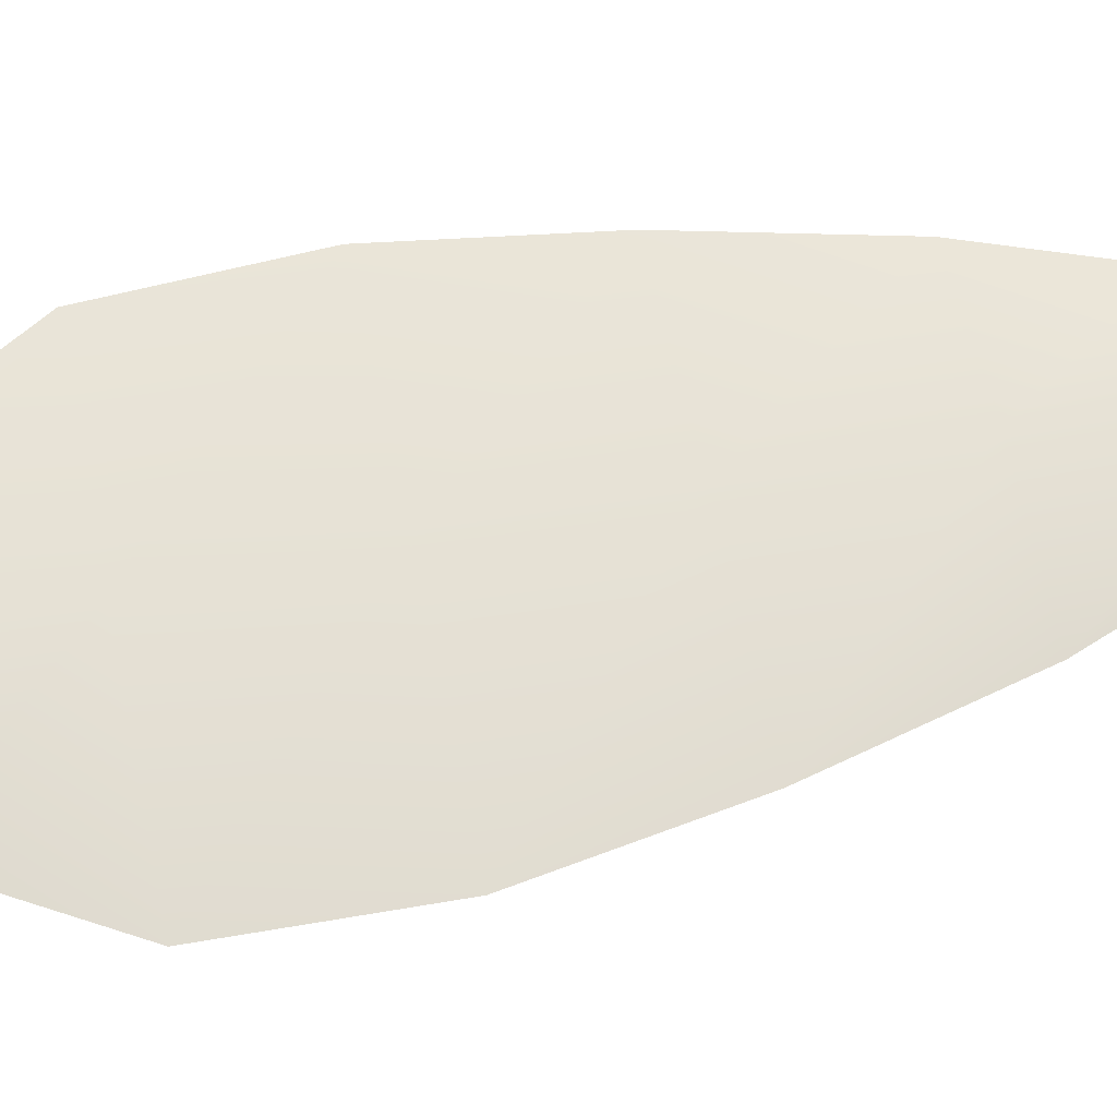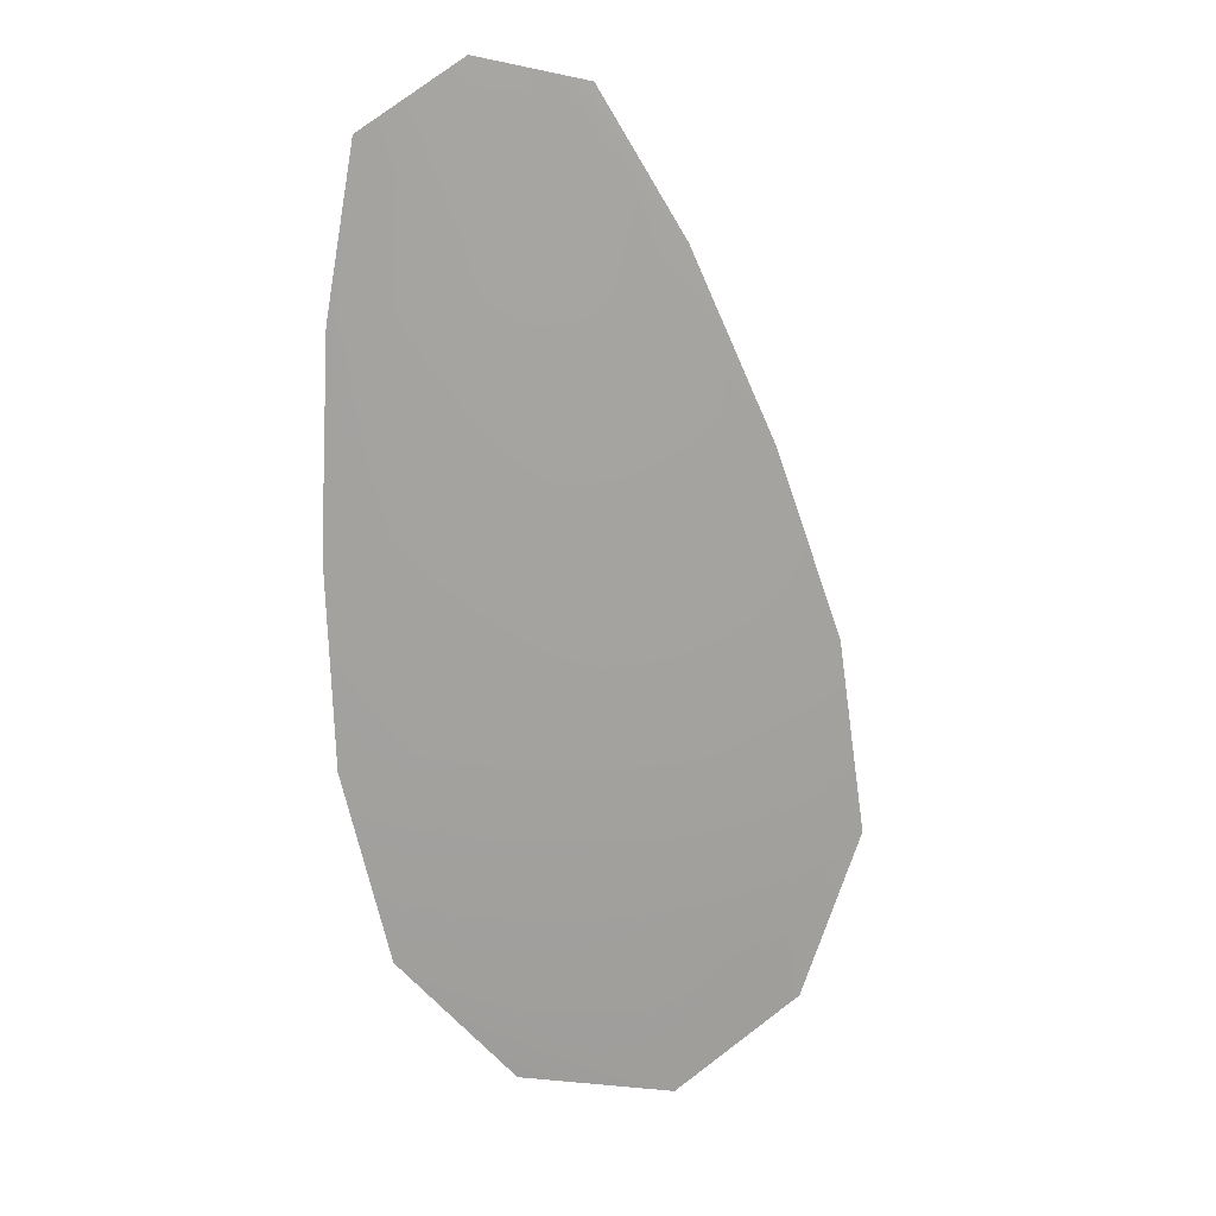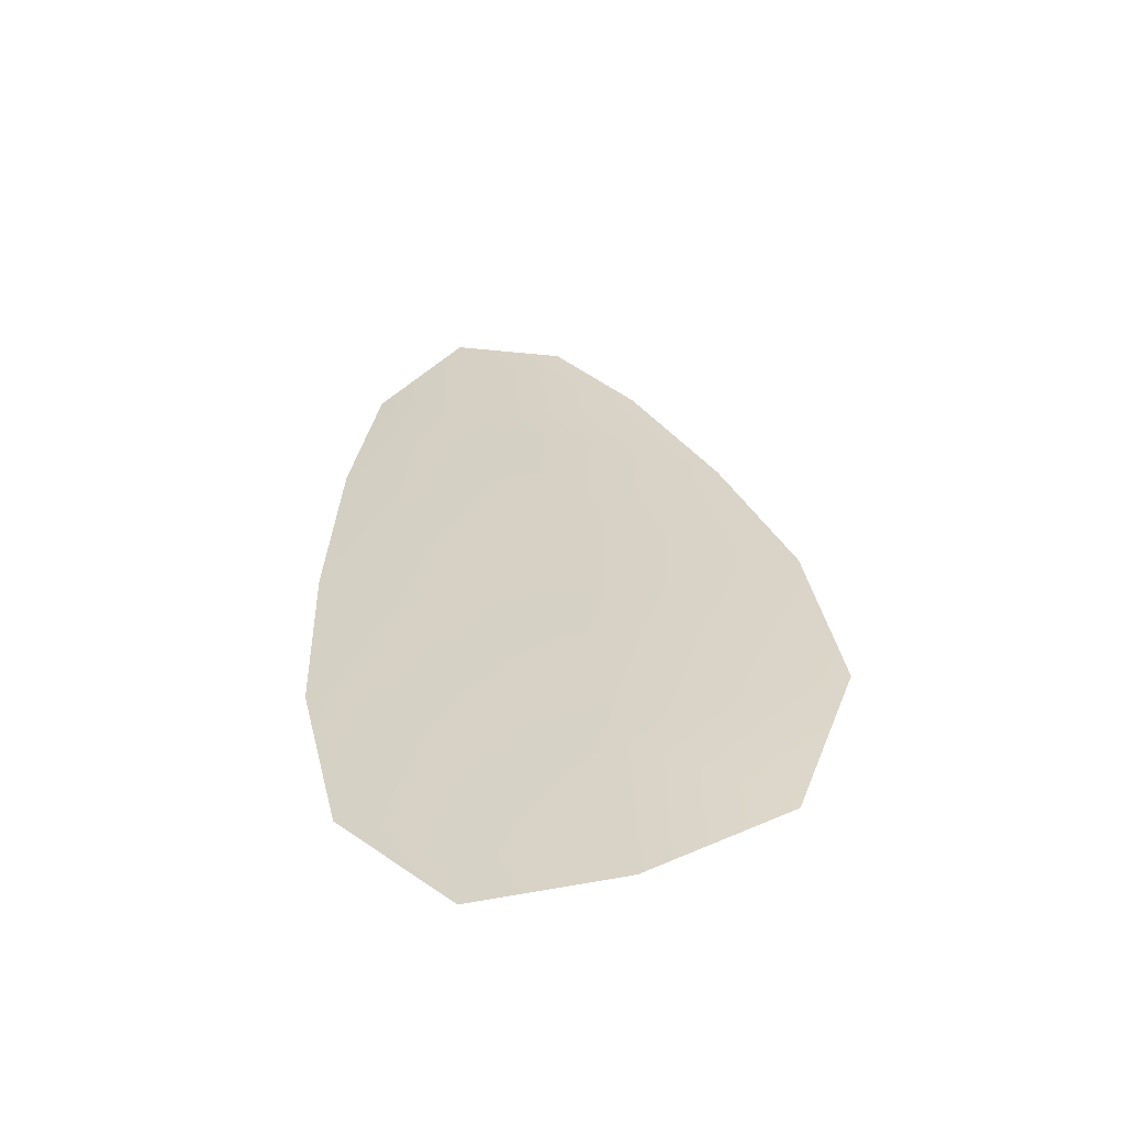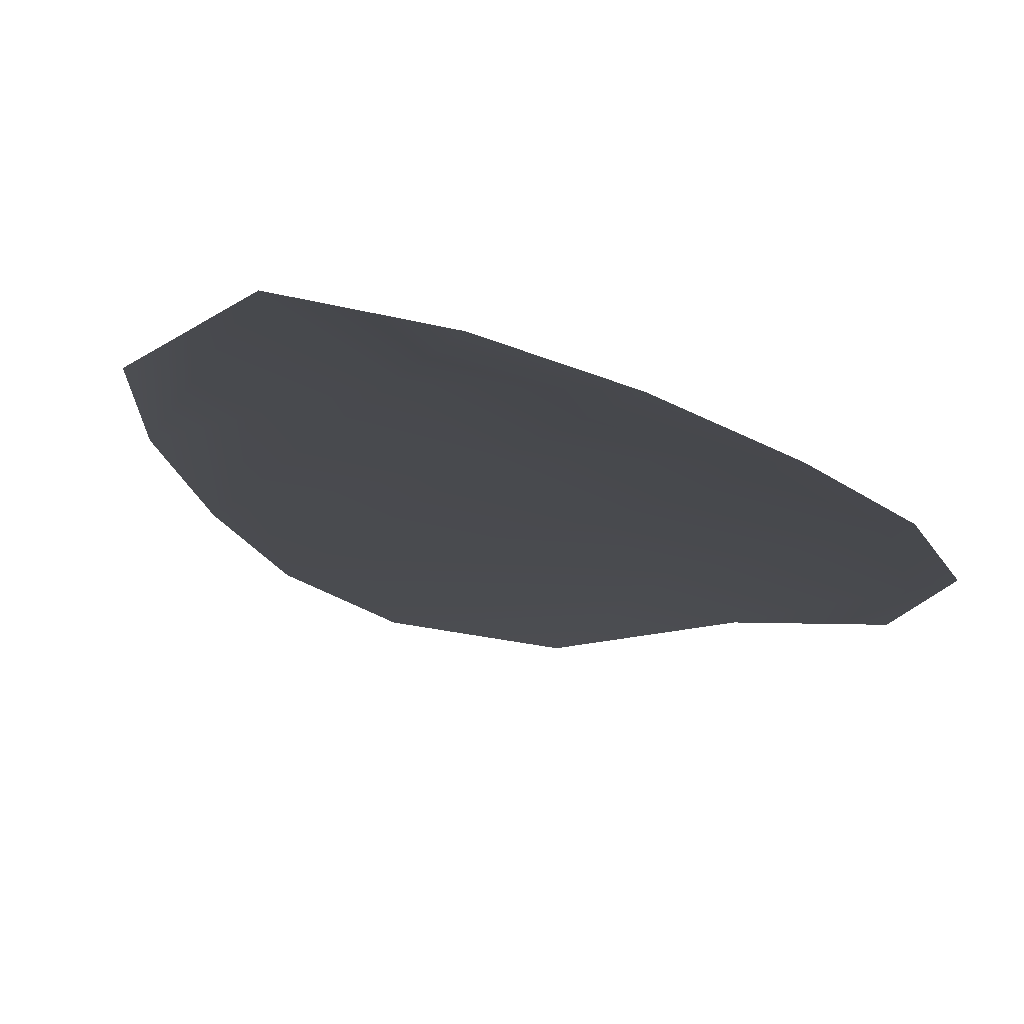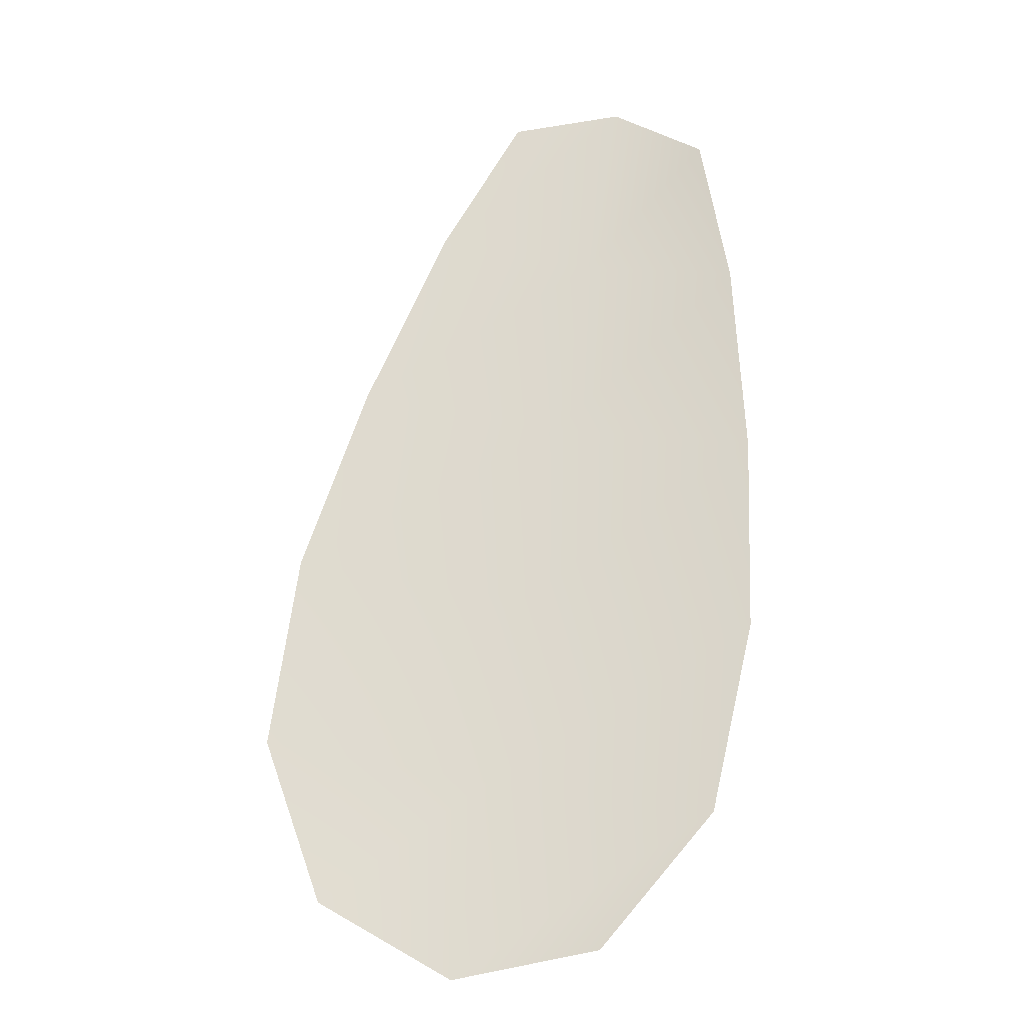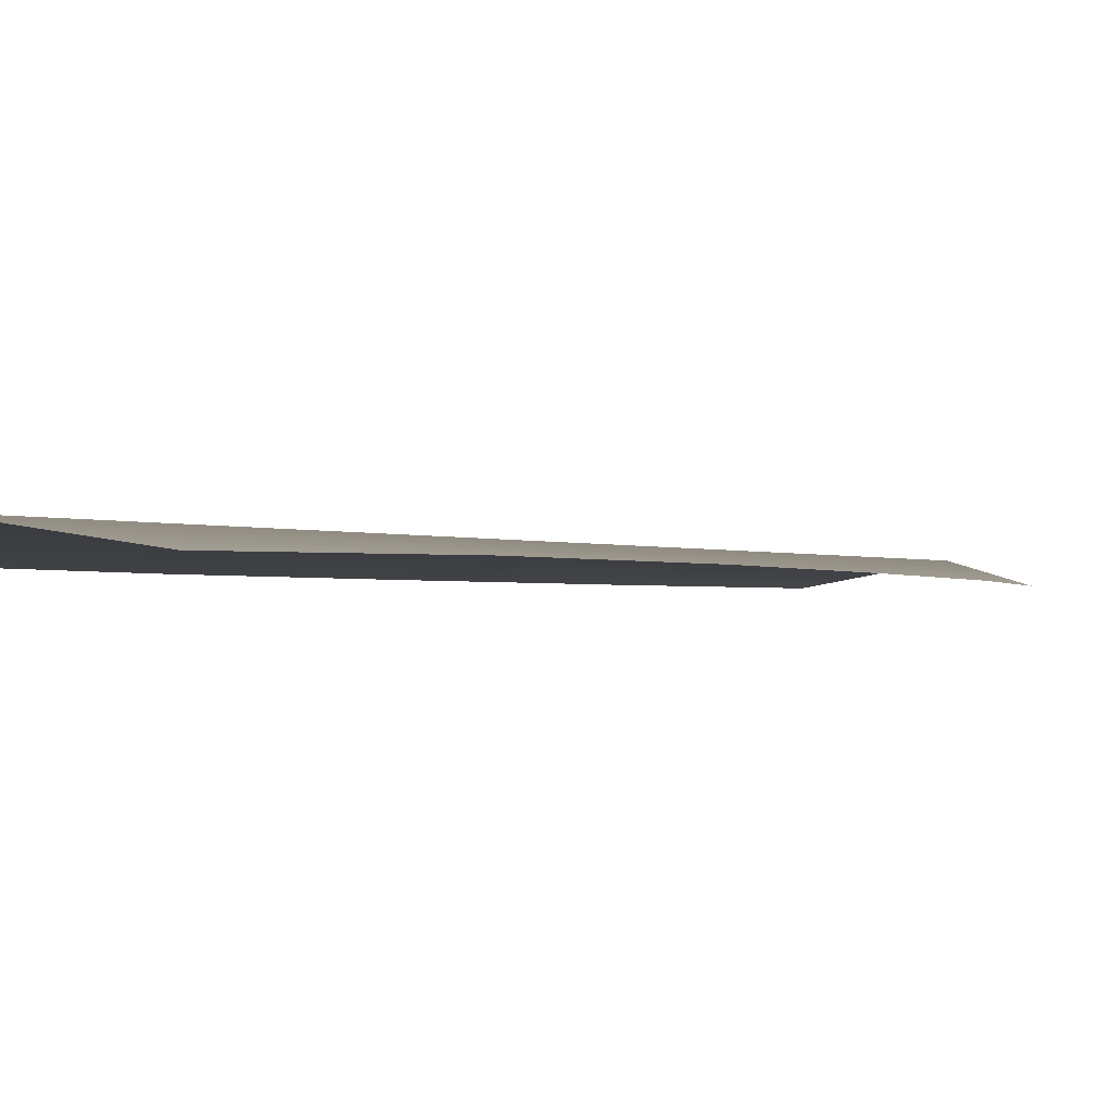
<metadata>
{"format":"obj","ext":"obj","renderer":"f3d","projection":"perspective","resolution":1024,"background":"white","views":[{"elev":64.1,"azim":88.3,"up":"+Z"},{"elev":17.8,"azim":-13.6,"up":"+Y"},{"elev":-57.2,"azim":11.8,"up":"+Y"},{"elev":-13.7,"azim":-150.1,"up":"+Z"},{"elev":-21.7,"azim":-173.0,"up":"+Y"},{"elev":-1.6,"azim":50.7,"up":"+Z"}]}
</metadata>
<code>
o feather_flight_tertiary_019
v 0.05765 0.05226 0.01741
v 0.05617 0.05198 0.01741
v 0.05911 0.04596 0.01745
v 0.05709 0.04558 0.01745
v 0.05685 0.05245 0.01756
v 0.05817 0.04542 0.01761
v 0.05826 0.05126 0.01741
v 0.05886 0.04992 0.01742
v 0.05934 0.04856 0.01743
v 0.05954 0.04715 0.01744
v 0.05626 0.04654 0.01745
v 0.05594 0.04793 0.01744
v 0.05589 0.04937 0.01743
v 0.05597 0.05083 0.01742
v 0.05711 0.05105 0.01757
v 0.05738 0.04965 0.01758
v 0.05764 0.04825 0.01759
v 0.0579 0.04684 0.0176
f 18 10 3 6
f 11 18 6 4
f 5 1 7 15
f 15 7 8 16
f 16 8 9 17
f 17 9 10 18
f 2 5 15 14
f 14 15 16 13
f 13 16 17 12
f 12 17 18 11

</code>
